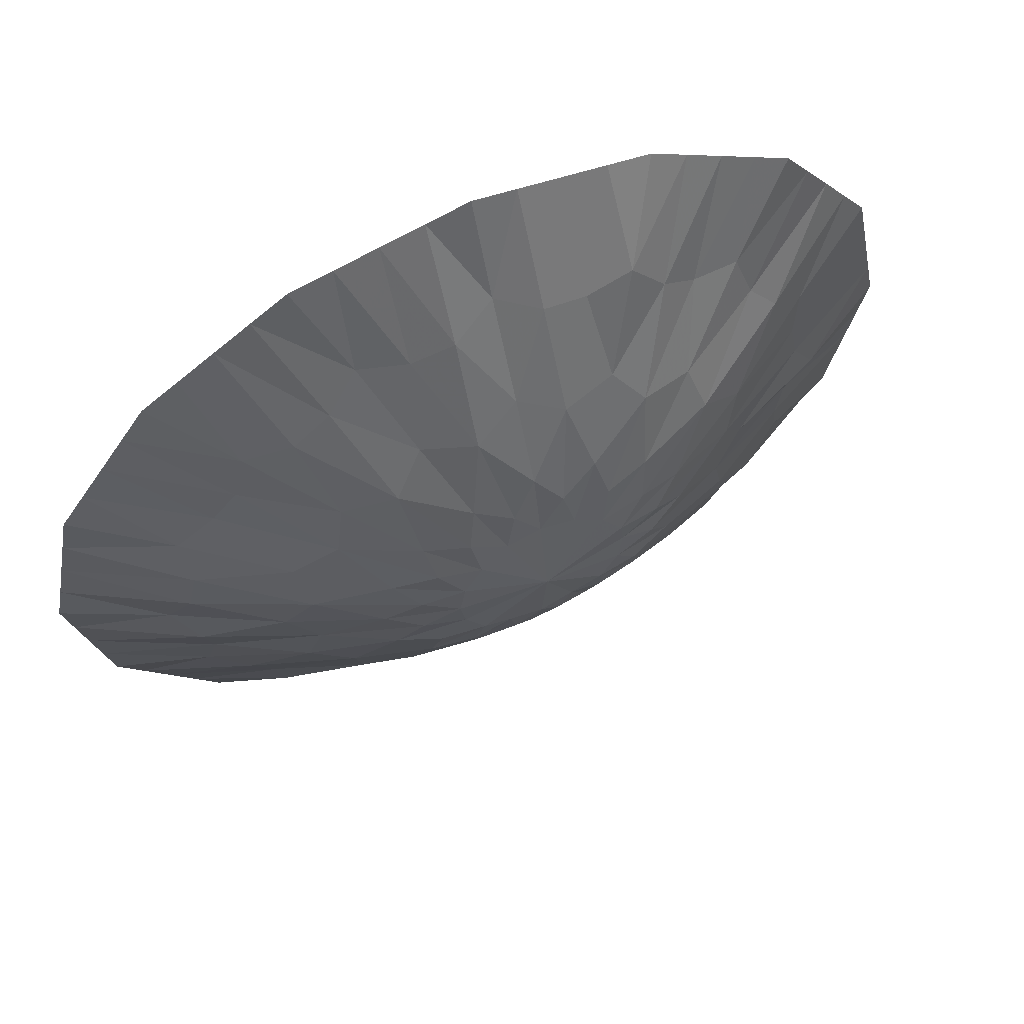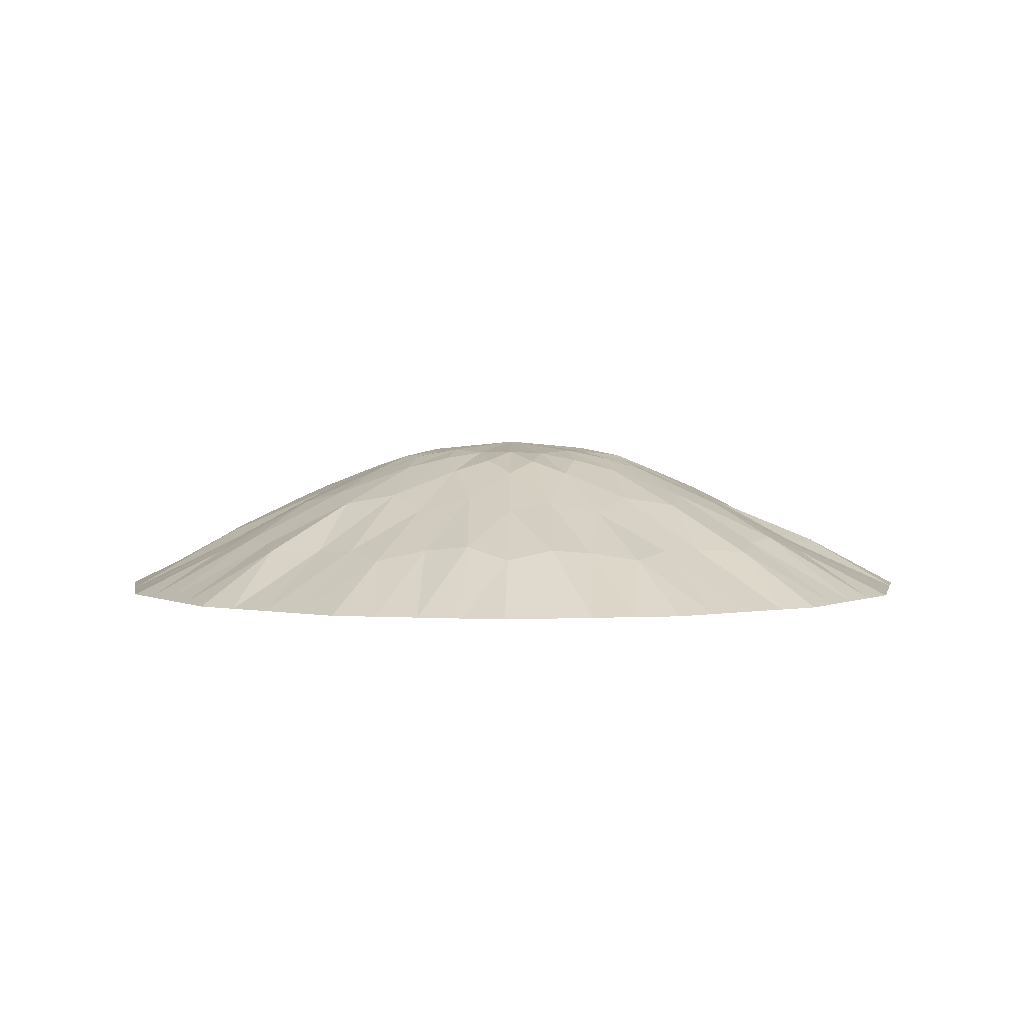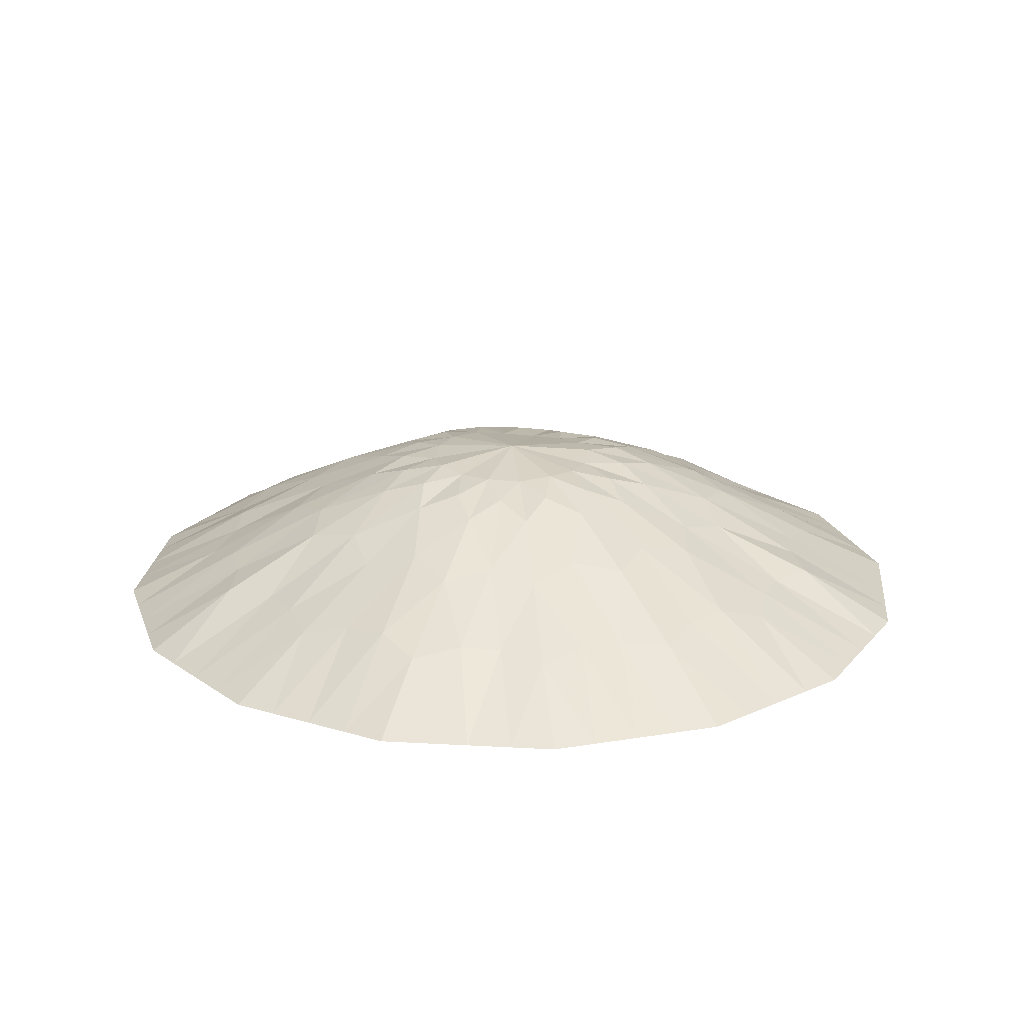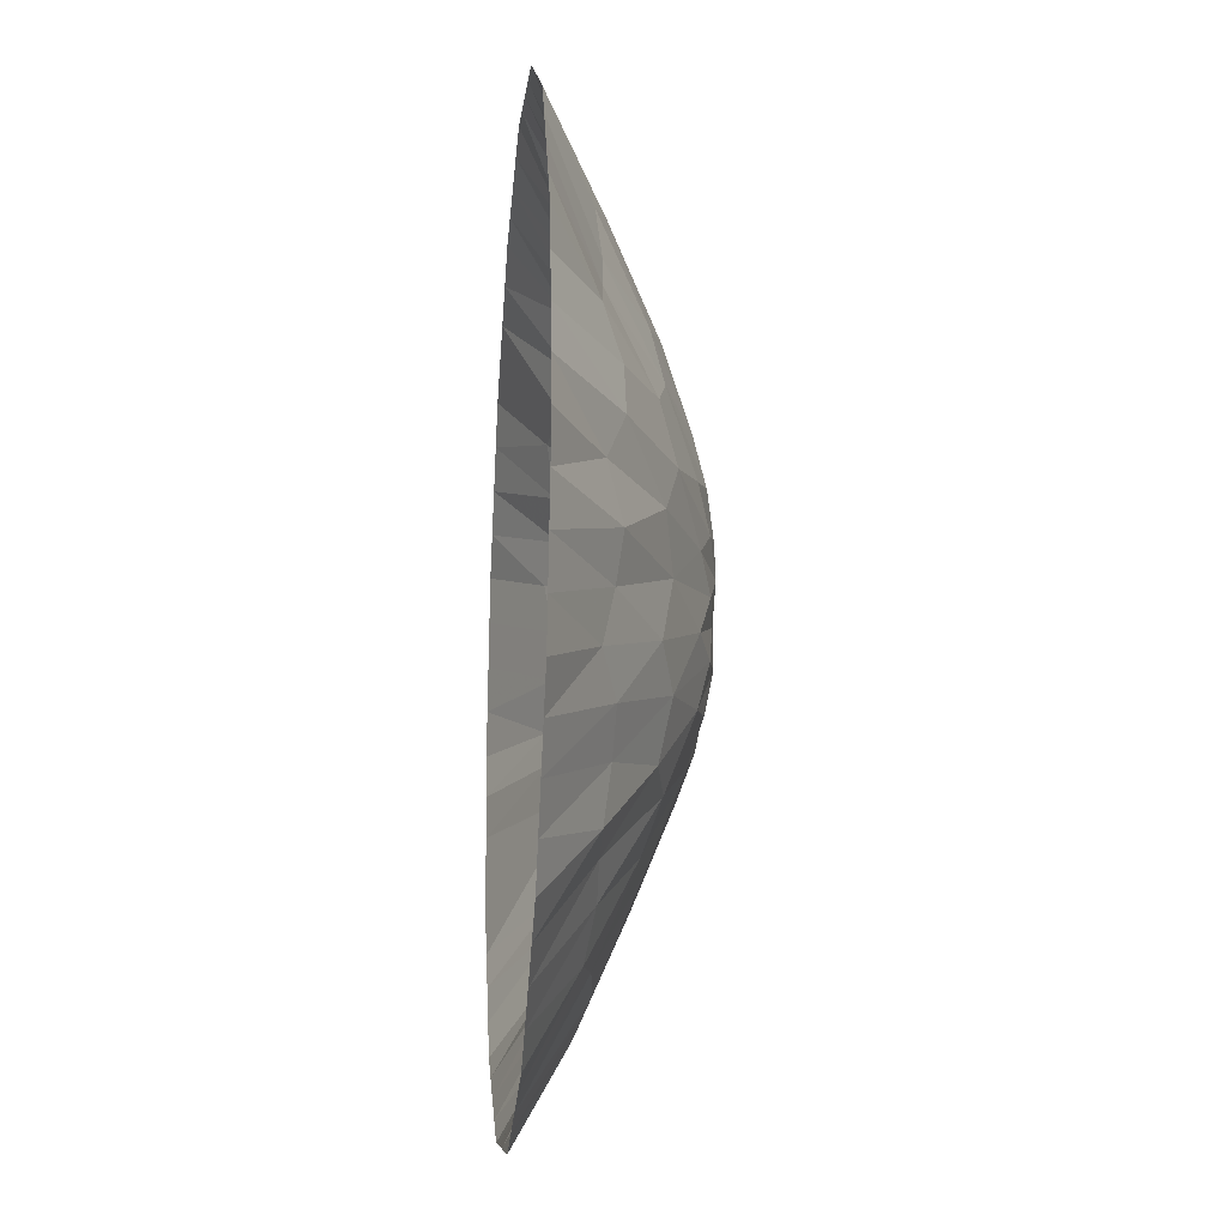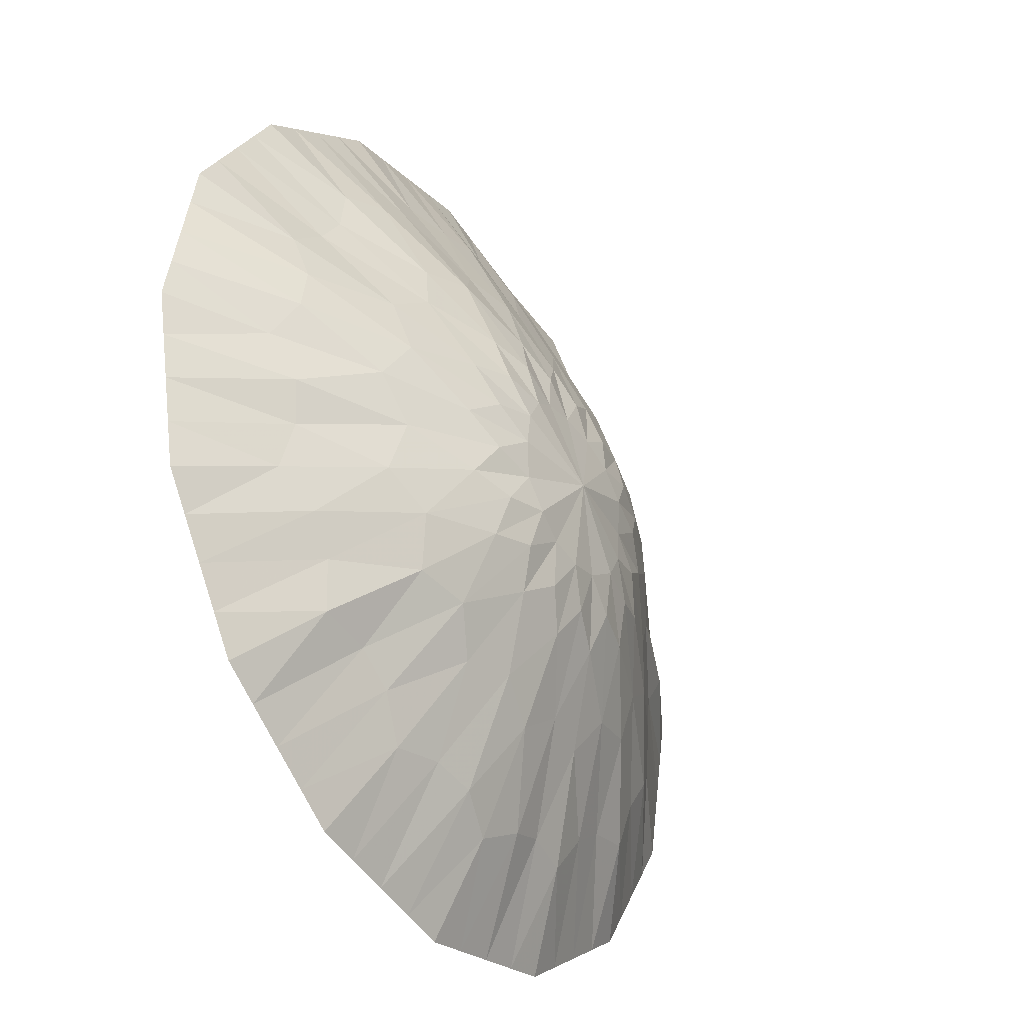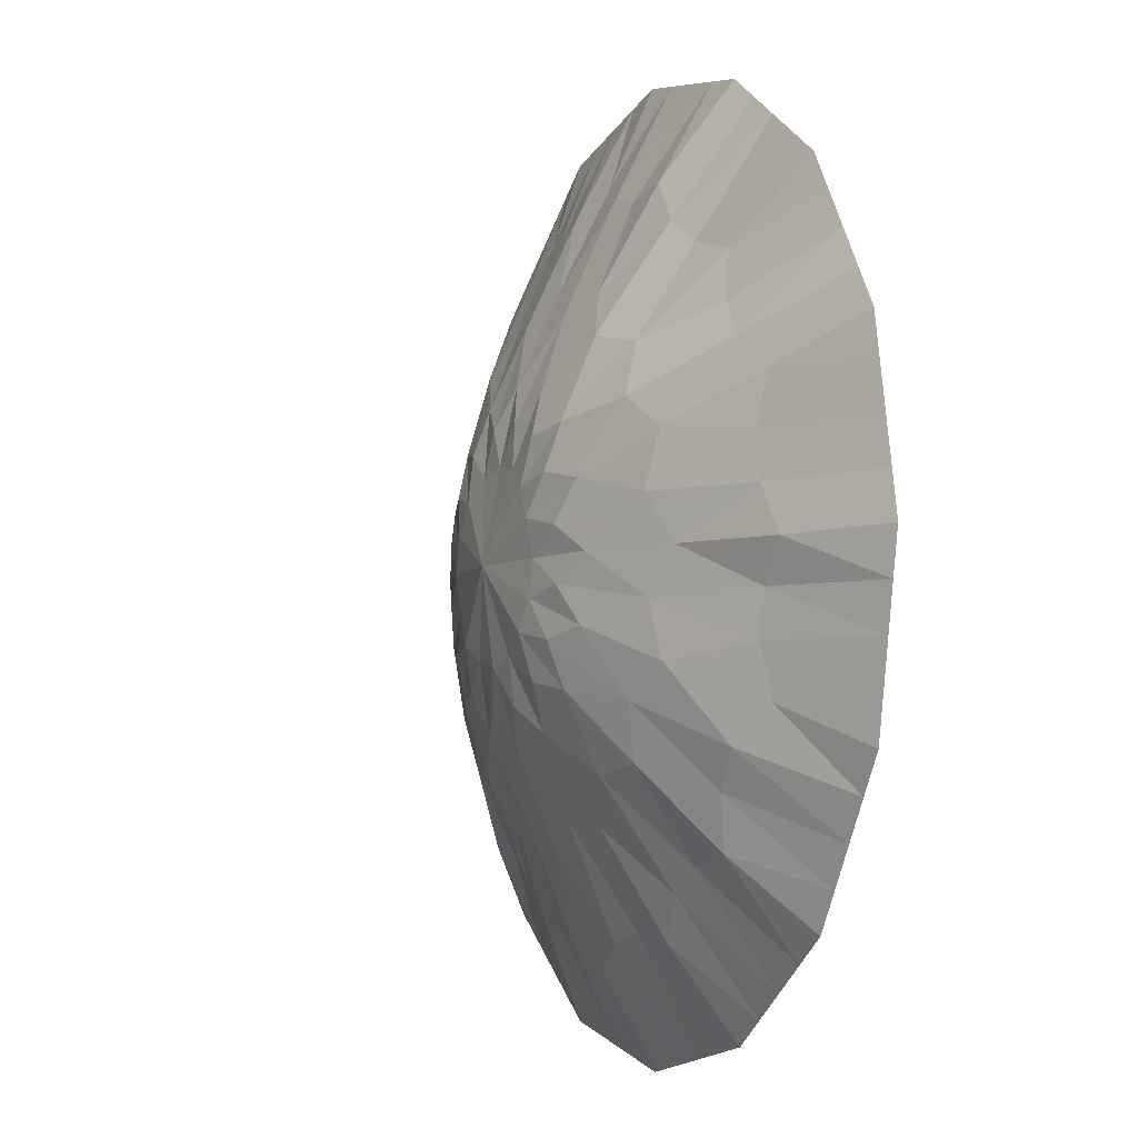
<metadata>
{"format":"obj","ext":"obj","renderer":"f3d","projection":"perspective","resolution":1024,"background":"white","views":[{"elev":64.2,"azim":-24.5,"up":"+Y"},{"elev":2.7,"azim":0.9,"up":"+Z"},{"elev":20.9,"azim":17.1,"up":"+Z"},{"elev":-18.5,"azim":-95.2,"up":"+Y"},{"elev":-35.9,"azim":-57.5,"up":"+Y"},{"elev":-5.4,"azim":67.3,"up":"+Y"}]}
</metadata>
<code>
o Cone
v 0 -0.3261 0.002548
v -0.1248 -0.3013 0.002548
v -0.2306 -0.2306 0.002548
v -0.3013 -0.1248 0.002548
v -0.3261 0 0.002548
v -0.3013 0.1248 0.002548
v -0.2306 0.2306 0.002548
v -0.1248 0.3013 0.002548
v -0 0.3261 0.002548
v 0.1248 0.3013 0.002548
v 0.2306 0.2306 0.002548
v 0.3013 0.1248 0.002548
v 0.3261 -0 0.002548
v 0.3013 -0.1248 0.002548
v -4e-06 -0.000465 0.1238
v 0.2306 -0.2306 0.002548
v 0.1248 -0.3013 0.002548
v -0.0624 -0.3137 0.002548
v -0.1777 -0.2659 0.002548
v -0.2659 -0.1777 0.002548
v -0.3137 -0.0624 0.002548
v -0.3137 0.0624 0.002548
v -0.2659 0.1777 0.002548
v -0.1777 0.2659 0.002548
v -0.0624 0.3137 0.002548
v 0.0624 0.3137 0.002548
v 0.1777 0.2659 0.002548
v 0.2659 0.1777 0.002548
v 0.3137 0.0624 0.002548
v 0.3137 -0.0624 0.002548
v 0.1688 -0.06992 0.07384
v 0.2659 -0.1777 0.002548
v 0.1777 -0.2659 0.002548
v 0.0624 -0.3137 0.002548
v 0.001128 -0.1843 0.07289
v -0.06926 -0.1685 0.07222
v -0.1299 -0.1312 0.076
v -0.1694 -0.07164 0.07466
v -0.1821 0.000283 0.07569
v -0.1694 0.07021 0.07351
v -0.1296 0.1294 0.07295
v -0.0701 0.1684 0.07074
v -0.000268 0.1814 0.07051
v 0.06943 0.1687 0.07248
v 0.1285 0.1291 0.07255
v 0.1703 0.0705 0.07541
v 0.1805 -0.000779 0.07099
v 0.1301 -0.1299 0.07475
v 0.06945 -0.1686 0.0708
v -0.0312 -0.3199 0.002548
v -0.1512 -0.2836 0.002548
v -0.2483 -0.2041 0.002548
v -0.3075 -0.0936 0.002548
v -0.3199 0.0312 0.002548
v -0.2836 0.1512 0.002548
v -0.2041 0.2483 0.002548
v -0.0936 0.3075 0.002548
v 0.0312 0.3199 0.002548
v 0.1512 0.2836 0.002548
v 0.2483 0.2041 0.002548
v 0.3075 0.0936 0.002548
v 0.3199 -0.0312 0.002548
v 0.2368 -0.09651 0.03561
v 0.2836 -0.1512 0.002548
v 0.2041 -0.2483 0.002548
v 0.0936 -0.3075 0.002548
v 0.000508 -0.1181 0.1
v -0.09744 -0.2375 0.0376
v -0.1841 -0.1816 0.04091
v -0.236 -0.09727 0.03595
v -0.2553 8.2e-05 0.03626
v -0.2361 0.09813 0.03587
v -0.1812 0.1808 0.03632
v -0.09659 0.2357 0.03394
v -7.9e-05 0.2561 0.03319
v 0.09574 0.238 0.04174
v 0.1804 0.1803 0.03416
v 0.2368 0.09824 0.03677
v 0.2559 -0.001892 0.04011
v 0.1821 -0.1836 0.04087
v 0.09773 -0.2389 0.03842
v -0.0936 -0.3075 0.002548
v -0.2041 -0.2483 0.002548
v -0.2836 -0.1512 0.002548
v -0.3199 -0.0312 0.002548
v -0.3075 0.0936 0.002548
v -0.2483 0.2041 0.002548
v -0.1512 0.2836 0.002548
v -0.0312 0.3199 0.002548
v 0.0936 0.3075 0.002548
v 0.2041 0.2483 0.002548
v 0.2836 0.1512 0.002548
v 0.3199 0.0312 0.002548
v 0.3075 -0.0936 0.002548
v 0.1085 -0.04525 0.1014
v 0.2483 -0.2041 0.002548
v 0.1512 -0.2836 0.002548
v 0.0312 -0.3199 0.002548
v 0.001051 -0.2597 0.03962
v -0.04473 -0.1091 0.1013
v -0.08366 -0.08493 0.1037
v -0.1088 -0.04646 0.1027
v -0.1167 -0.000147 0.1026
v -0.1089 0.04503 0.1022
v -0.08396 0.08371 0.1022
v -0.04571 0.1088 0.1013
v -0.000247 0.1169 0.09999
v 0.04486 0.1085 0.1011
v 0.08338 0.08377 0.1034
v 0.1097 0.04539 0.104
v 0.1168 -0.000418 0.1014
v 0.0838 -0.08344 0.1017
v 0.04522 -0.1087 0.09961
v -0.06167 -0.2332 0.04505
v -0.02959 -0.2401 0.04836
v -0.03113 -0.1618 0.08082
v -0.1455 -0.1887 0.0422
v -0.1196 -0.208 0.04322
v -0.09152 -0.1381 0.08306
v -0.2088 -0.1198 0.04612
v -0.1912 -0.147 0.04504
v -0.138 -0.09317 0.08385
v -0.2383 -0.03226 0.04753
v -0.2307 -0.06267 0.04331
v -0.1596 -0.03238 0.08187
v -0.2332 0.06275 0.04768
v -0.2401 0.03118 0.04845
v -0.1623 0.0315 0.08489
v -0.1907 0.1452 0.03964
v -0.2081 0.1212 0.03798
v -0.1375 0.09216 0.08058
v -0.1201 0.2086 0.04358
v -0.1473 0.1906 0.04583
v -0.09244 0.1378 0.0833
v -0.03138 0.2382 0.04513
v -0.0622 0.2318 0.04256
v -0.03255 0.1613 0.08099
v 0.06204 0.2322 0.04397
v 0.0311 0.2379 0.04441
v 0.03212 0.1608 0.07995
v 0.1448 0.19 0.03987
v 0.1194 0.2086 0.04462
v 0.0904 0.1379 0.08323
v 0.2105 0.1206 0.04522
v 0.191 0.1453 0.04091
v 0.1388 0.09226 0.08413
v 0.2376 0.03057 0.04297
v 0.2319 0.06291 0.04251
v 0.1616 0.03192 0.08205
v 0.2316 -0.06093 0.04123
v 0.2364 -0.02979 0.04002
v 0.1599 -0.03178 0.07918
v 0.1909 -0.1478 0.0464
v 0.2089 -0.1213 0.04847
v 0.137 -0.09212 0.08155
v 0.1197 -0.2086 0.04333
v 0.1455 -0.1909 0.04301
v 0.09166 -0.1367 0.08092
v 0.03401 -0.2424 0.04588
v 0.06263 -0.233 0.0432
v 0.0327 -0.1622 0.07791
v -3.6e-05 -0.0659 0.1162
v 0.06059 -0.02553 0.1159
v -0.02478 -0.06082 0.1156
v -0.0462 -0.04885 0.1178
v -0.06046 -0.02755 0.1156
v -0.06503 -0.000185 0.1175
v -0.06074 0.02543 0.1173
v -0.04684 0.04671 0.1158
v -0.0258 0.06015 0.1124
v -0.000336 0.06427 0.1115
v 0.02523 0.05983 0.113
v 0.04631 0.04608 0.1158
v 0.06073 0.02491 0.1179
v 0.06439 -0.000799 0.1147
v 0.04716 -0.04636 0.1171
v 0.02499 -0.06028 0.1148
v -0.01792 -0.09181 0.1096
v -0.05188 -0.07876 0.1114
v -0.07785 -0.05388 0.1119
v -0.09104 -0.01916 0.1112
v -0.09105 0.01823 0.1113
v -0.07809 0.05214 0.1112
v -0.05265 0.07787 0.1103
v -0.01874 0.09101 0.1086
v 0.01809 0.09079 0.1085
v 0.05192 0.07762 0.1106
v 0.07816 0.05224 0.1127
v 0.09153 0.01802 0.1117
v 0.09098 -0.01869 0.1102
v 0.07798 -0.05208 0.1107
v 0.05232 -0.07757 0.1098
v 0.0184 -0.09162 0.1089
f 1 99 50
f 2 68 51
f 3 69 52
f 4 70 53
f 5 71 54
f 6 72 55
f 7 73 56
f 8 74 57
f 9 75 58
f 10 76 59
f 11 77 60
f 12 78 61
f 13 79 62
f 14 63 64
f 16 80 65
f 17 81 66
f 18 114 82
f 18 115 114
f 35 67 116
f 19 117 83
f 19 118 117
f 36 100 119
f 20 120 84
f 20 121 120
f 37 101 122
f 21 123 85
f 21 124 123
f 38 102 125
f 22 126 86
f 22 127 126
f 39 103 128
f 23 129 87
f 23 130 129
f 40 104 131
f 24 132 88
f 24 133 132
f 41 105 134
f 25 135 89
f 25 136 135
f 42 106 137
f 26 138 90
f 26 139 138
f 43 107 140
f 27 141 91
f 27 142 141
f 44 108 143
f 28 144 92
f 28 145 144
f 45 109 146
f 29 147 93
f 29 148 147
f 46 110 149
f 30 150 94
f 30 151 150
f 47 111 152
f 32 153 96
f 32 154 153
f 31 95 155
f 33 156 97
f 33 157 156
f 48 112 158
f 34 159 98
f 34 160 159
f 49 113 161
f 50 115 18
f 50 99 115
f 99 35 115
f 51 118 19
f 51 68 118
f 68 36 118
f 52 121 20
f 52 69 121
f 69 37 121
f 53 124 21
f 53 70 124
f 70 38 124
f 54 127 22
f 54 71 127
f 71 39 127
f 55 130 23
f 55 72 130
f 72 40 130
f 56 133 24
f 56 73 133
f 73 41 133
f 57 136 25
f 57 74 136
f 74 42 136
f 58 139 26
f 58 75 139
f 75 43 139
f 59 142 27
f 59 76 142
f 76 44 142
f 60 145 28
f 60 77 145
f 77 45 145
f 61 148 29
f 61 78 148
f 78 46 148
f 62 151 30
f 62 79 151
f 79 47 151
f 64 154 32
f 64 63 154
f 63 31 154
f 65 157 33
f 65 80 157
f 80 48 157
f 66 160 34
f 66 81 160
f 81 49 160
f 82 68 2
f 82 114 68
f 114 36 68
f 114 116 36
f 114 115 116
f 115 35 116
f 116 100 36
f 116 67 178
f 67 162 178
f 83 69 3
f 83 117 69
f 117 37 69
f 117 119 37
f 117 118 119
f 118 36 119
f 119 101 37
f 119 100 179
f 100 164 179
f 84 70 4
f 84 120 70
f 120 38 70
f 120 122 38
f 120 121 122
f 121 37 122
f 122 102 38
f 122 101 180
f 101 165 180
f 85 71 5
f 85 123 71
f 123 39 71
f 123 125 39
f 123 124 125
f 124 38 125
f 125 103 39
f 125 102 181
f 102 166 181
f 86 72 6
f 86 126 72
f 126 40 72
f 126 128 40
f 126 127 128
f 127 39 128
f 128 104 40
f 128 103 182
f 103 167 182
f 87 73 7
f 87 129 73
f 129 41 73
f 129 131 41
f 129 130 131
f 130 40 131
f 131 105 41
f 131 104 183
f 104 168 183
f 88 74 8
f 88 132 74
f 132 42 74
f 132 134 42
f 132 133 134
f 133 41 134
f 134 106 42
f 134 105 184
f 105 169 184
f 89 75 9
f 89 135 75
f 135 43 75
f 135 137 43
f 135 136 137
f 136 42 137
f 137 107 43
f 137 106 185
f 106 170 185
f 90 76 10
f 90 138 76
f 138 44 76
f 138 140 44
f 138 139 140
f 139 43 140
f 140 108 44
f 140 107 186
f 107 171 186
f 91 77 11
f 91 141 77
f 141 45 77
f 141 143 45
f 141 142 143
f 142 44 143
f 143 109 45
f 143 108 187
f 108 172 187
f 92 78 12
f 92 144 78
f 144 46 78
f 144 146 46
f 144 145 146
f 145 45 146
f 146 110 46
f 146 109 188
f 109 173 188
f 93 79 13
f 93 147 79
f 147 47 79
f 147 149 47
f 147 148 149
f 148 46 149
f 149 111 47
f 149 110 189
f 110 174 189
f 94 63 14
f 94 150 63
f 150 31 63
f 150 152 31
f 150 151 152
f 151 47 152
f 152 95 31
f 152 111 190
f 111 175 190
f 96 80 16
f 96 153 80
f 153 48 80
f 153 155 48
f 153 154 155
f 154 31 155
f 155 112 48
f 155 95 191
f 95 163 191
f 97 81 17
f 97 156 81
f 156 49 81
f 156 158 49
f 156 157 158
f 157 48 158
f 158 113 49
f 158 112 192
f 112 176 192
f 98 99 1
f 98 159 99
f 159 35 99
f 159 161 35
f 159 160 161
f 160 49 161
f 161 67 35
f 161 113 193
f 113 177 193
f 178 164 100
f 178 162 164
f 162 15 164
f 179 165 101
f 179 164 165
f 164 15 165
f 180 166 102
f 180 165 166
f 165 15 166
f 181 167 103
f 181 166 167
f 166 15 167
f 182 168 104
f 182 167 168
f 167 15 168
f 183 169 105
f 183 168 169
f 168 15 169
f 184 170 106
f 184 169 170
f 169 15 170
f 185 171 107
f 185 170 171
f 170 15 171
f 186 172 108
f 186 171 172
f 171 15 172
f 187 173 109
f 187 172 173
f 172 15 173
f 188 174 110
f 188 173 174
f 173 15 174
f 189 175 111
f 189 174 175
f 174 15 175
f 190 163 95
f 190 175 163
f 175 15 163
f 191 176 112
f 191 163 176
f 163 15 176
f 192 177 113
f 192 176 177
f 176 15 177
f 193 162 67
f 193 177 162
f 177 15 162
f 100 116 178
f 101 119 179
f 102 122 180
f 103 125 181
f 104 128 182
f 105 131 183
f 106 134 184
f 107 137 185
f 108 140 186
f 109 143 187
f 110 146 188
f 111 149 189
f 95 152 190
f 112 155 191
f 113 158 192
f 67 161 193

</code>
